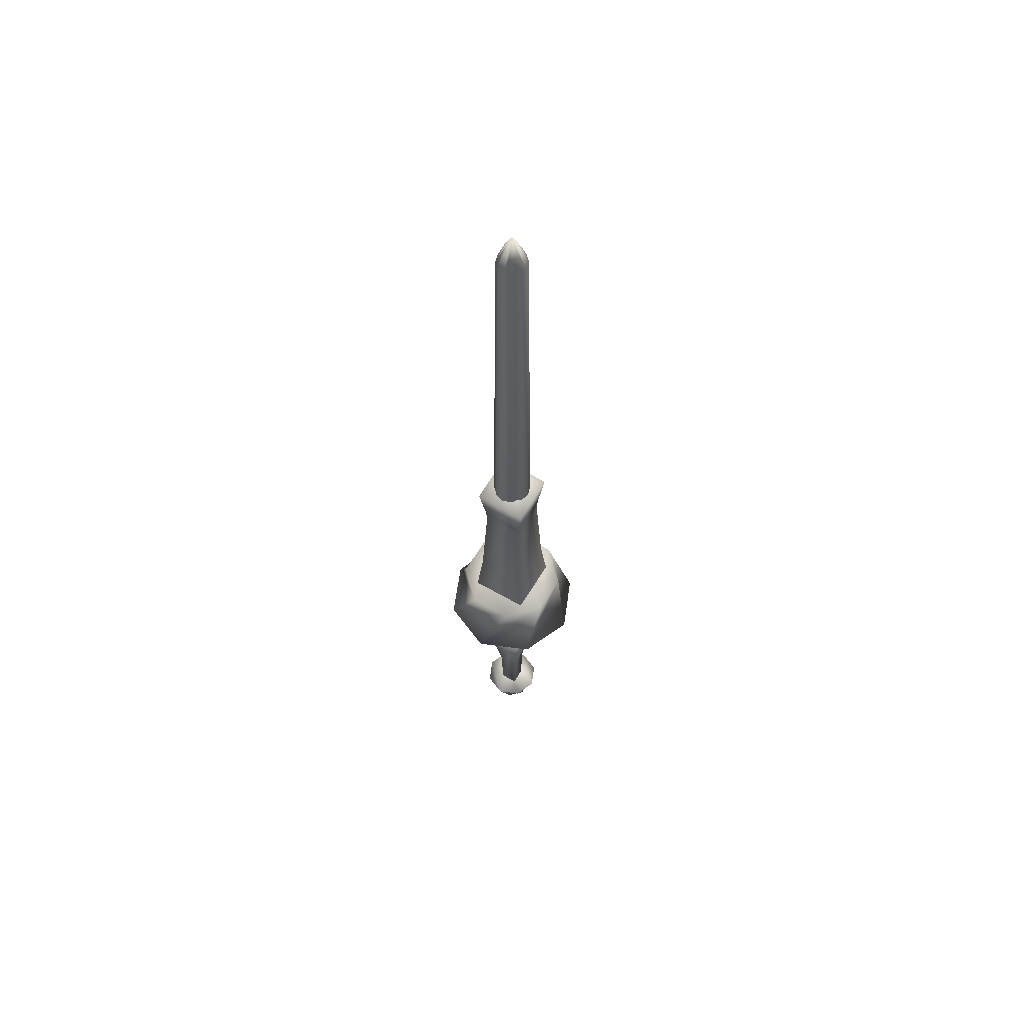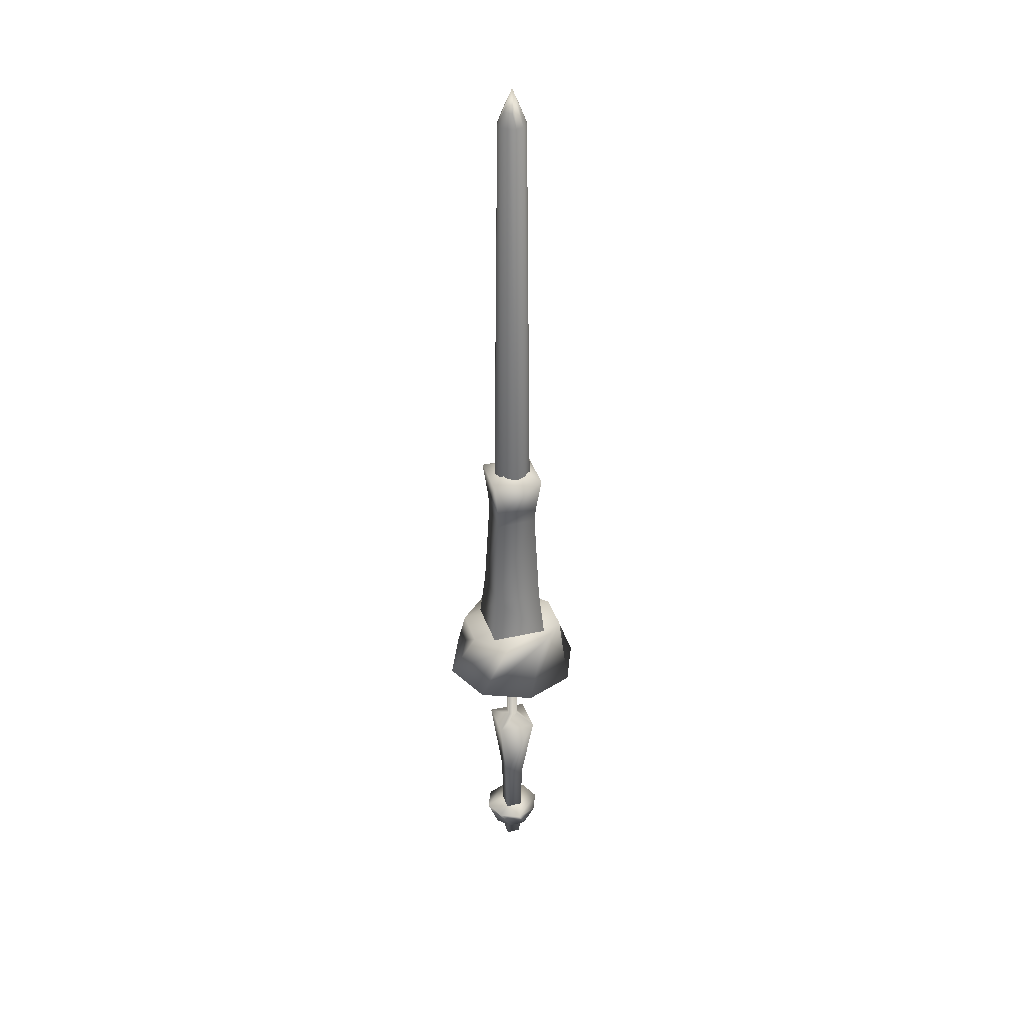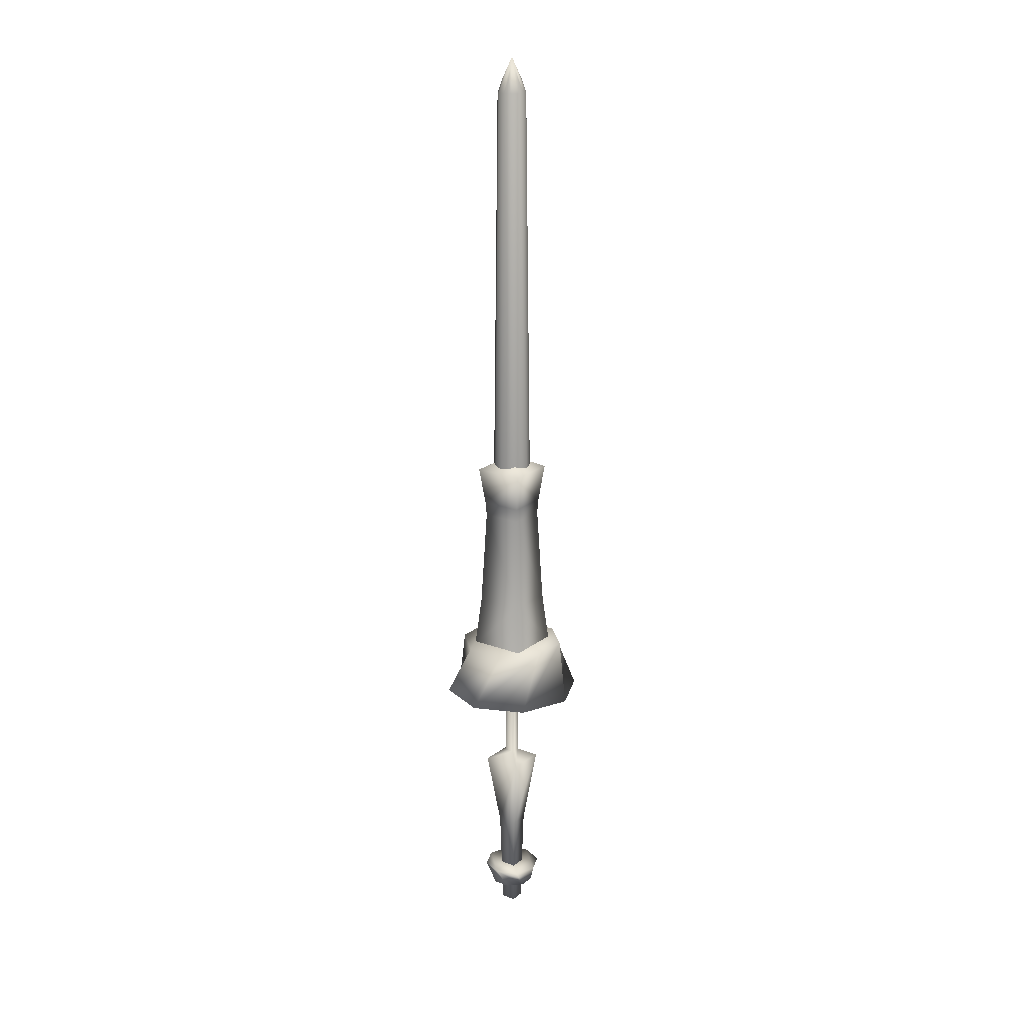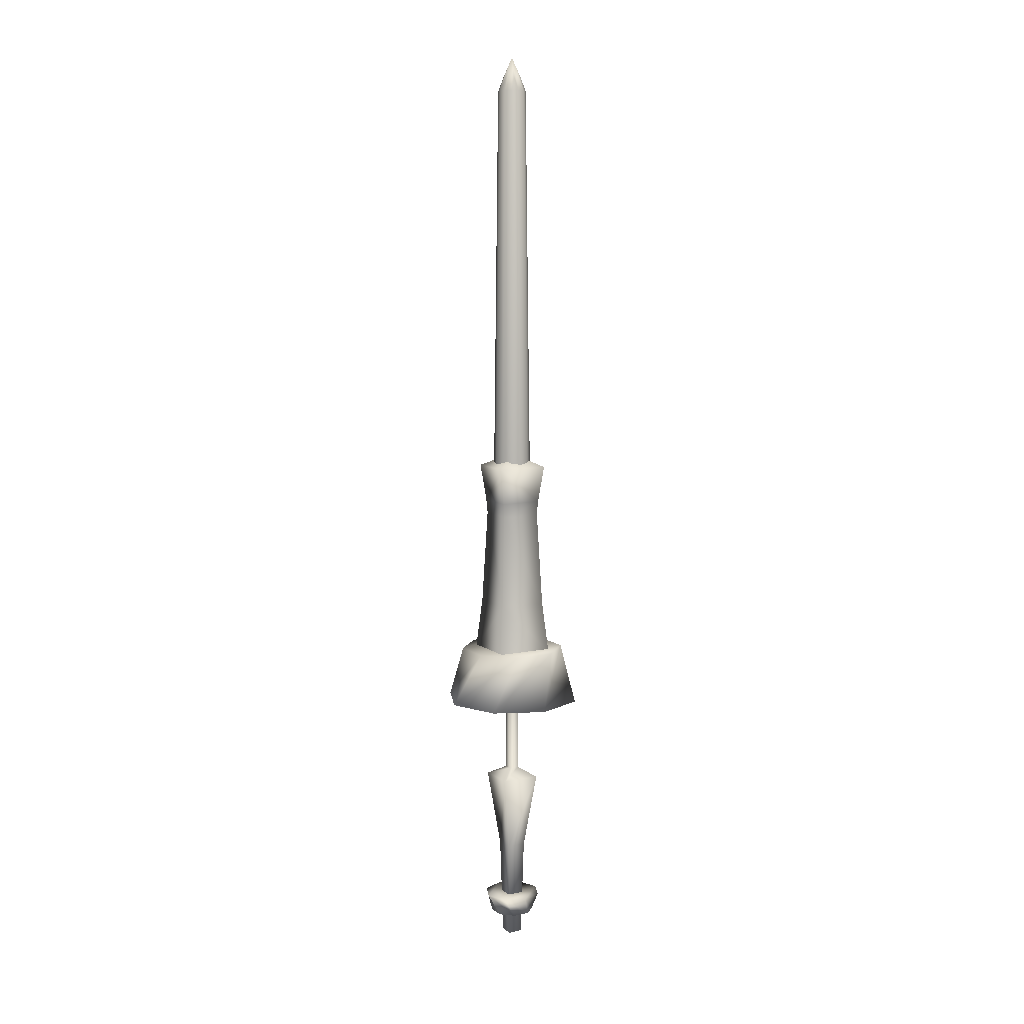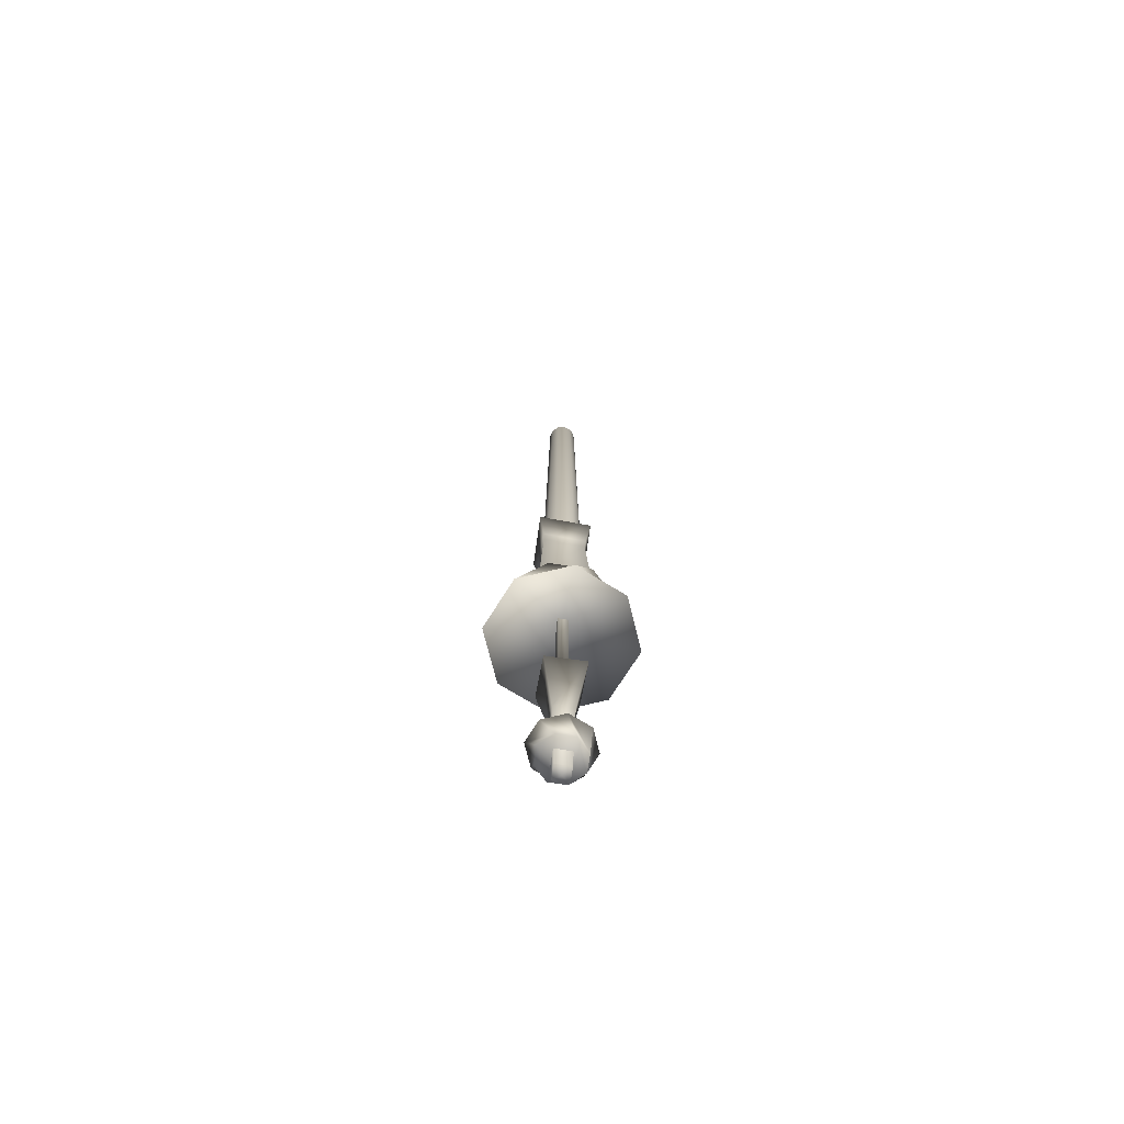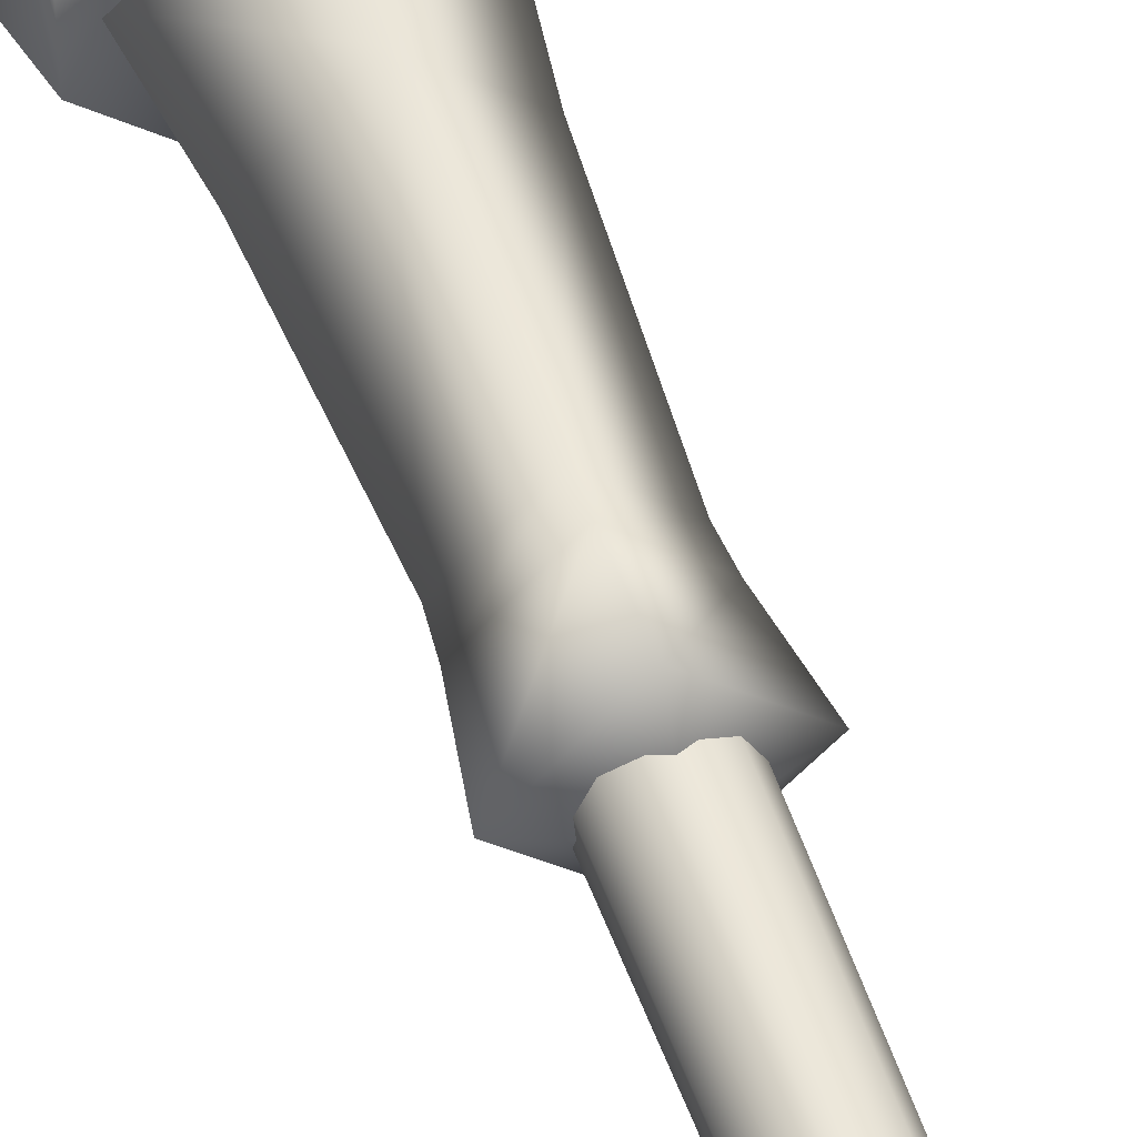
<metadata>
{"format":"obj","ext":"obj","renderer":"f3d","projection":"perspective","resolution":1024,"background":"white","views":[{"elev":60.9,"azim":165.7,"up":"+Z"},{"elev":34.9,"azim":-152.0,"up":"+Z"},{"elev":19.3,"azim":-9.8,"up":"+Z"},{"elev":8.9,"azim":15.8,"up":"+Z"},{"elev":-70.4,"azim":-144.1,"up":"+Z"},{"elev":54.4,"azim":-19.4,"up":"+Y"}]}
</metadata>
<code>
g mesh00
v 4.894 -4.923 307
v -0.005884 -0.01362 323.5
v 2.354 -4.115 313.4
v -1.796 -6.716 307
v -2.354 -4.115 313.4
v -4.902 -4.923 307
v -8.933 -2.388 117.4
v -6.554 -6.539 117.4
v -9.892 -4.215 -123.8
v -10.1 10.13 -113.9
v -9.956 4.083 -123.8
v 10.08 -4.15 -123.8
v 0.06032 -14.35 -113.9
v 4.241 -9.986 -123.8
v -14.25 -0.03352 -113.9
v -4.054 -10.05 -123.8
v -10.1 -10.19 -113.9
v 0.06032 14.28 -113.9
v -9.956 4.083 -123.8
v -10.1 10.13 -113.9
v 10.22 -10.19 -113.9
v 10.01 4.147 -123.8
v 14.37 -0.03352 -113.9
v 4.176 9.984 -123.8
v 10.08 -4.15 -123.8
v 4.241 -9.986 -123.8
v -4.121 9.919 -123.8
v 4.241 -9.986 -123.8
v -10.1 -10.19 -113.9
v -4.054 -10.05 -123.8
v 0.01765 -12.82 -48.88
v 3.207 0 -44.31
v 0 -3.207 -44.31
v 0.01765 12.86 -48.88
v -3.207 0 -44.31
v 0 3.207 -44.31
v -2.354 4.04 313.4
v -4.902 4.874 307
v -2.354 -4.115 313.4
v -4.902 -4.923 307
v 2.354 -4.115 313.4
v 1.789 -6.716 307
v 4.709 -0.03666 313.4
v 6.688 -1.817 307
v 8.934 -2.46 117.4
v 8.96 2.333 117.4
v 6.688 -1.817 307
v 6.688 1.768 307
v -8.906 2.406 117.4
v -8.933 -2.388 117.4
v -6.695 1.768 307
v -6.695 -1.817 307
v -6.607 0.006284 -86.83
v -4.938 0.02723 -135.8
v 0.01765 -5.175 -135.8
v -4.902 -4.923 307
v -1.796 -6.716 307
v -2.354 -4.115 313.4
v -6.695 1.768 307
v -6.695 -1.817 307
v -4.708 -0.03666 313.4
v -6.554 -6.539 117.4
v -2.416 -8.957 117.4
v -4.902 -4.923 307
v -1.796 -6.716 307
v 1.789 -6.716 307
v 4.894 -4.923 307
v 2.354 -4.115 313.4
v 4.709 -0.03666 313.4
v 6.688 1.768 307
v 6.592 0.006284 -86.83
v 4.975 0.02723 -135.8
v 0.01765 5.231 -135.8
v 4.975 0.02723 -135.8
v 0.01765 0.02723 -137.3
v -2.338 8.917 117.4
v -6.502 6.541 117.4
v -1.796 6.667 307
v -4.902 4.874 307
v 2.354 4.04 313.4
v -0.005884 -0.01362 323.5
v 4.894 4.874 307
v 6.582 6.483 117.4
v 8.96 2.333 117.4
v -4.938 0.02723 -135.8
v 0.01765 0.02723 -137.3
v 0.01765 -5.175 -135.8
v 0.01765 0.02723 -137.3
v -0.005884 -0.01362 323.5
v 6.529 -6.596 117.4
v 8.934 -2.46 117.4
v -2.416 -8.957 117.4
v 2.366 -8.972 117.4
v -8.933 -2.388 117.4
v -4.902 -4.923 307
v -6.695 -1.817 307
v -0.005884 -0.01362 323.5
v -4.708 -0.03666 313.4
v 2.366 -8.972 117.4
v 6.529 -6.596 117.4
v 1.789 -6.716 307
v 4.894 -4.923 307
v -6.502 6.541 117.4
v -8.906 2.406 117.4
v -4.902 4.874 307
v -6.695 1.768 307
v -4.708 -0.03666 313.4
v -14.25 -0.03352 -113.9
v 10.22 -10.19 -113.9
v 6.688 -1.817 307
v 6.688 1.768 307
v 4.709 -0.03666 313.4
v 4.894 4.874 307
v 1.789 6.667 307
v 2.354 4.04 313.4
v -9.892 -4.215 -123.8
v 6.582 6.483 117.4
v 2.444 8.902 117.4
v 4.894 4.874 307
v 1.789 6.667 307
v 14.37 -0.03352 -113.9
v 10.22 10.13 -113.9
v 10.22 -10.19 -113.9
v 0.06032 -14.35 -113.9
v -4.121 9.919 -123.8
v 10.08 -4.15 -123.8
v 0.06032 14.28 -113.9
v -10.1 10.13 -113.9
v -10.1 -10.19 -113.9
v -14.25 -0.03352 -113.9
v -1.796 6.667 307
v -4.902 4.874 307
v -2.354 4.04 313.4
v 10.01 4.147 -123.8
v -9.956 4.083 -123.8
v -4.054 -10.05 -123.8
v -9.892 -4.215 -123.8
v 4.176 9.984 -123.8
v -4.121 9.919 -123.8
v 10.22 10.13 -113.9
v 0.06032 14.28 -113.9
v 0.06032 -14.35 -113.9
v 10.01 4.147 -123.8
v 4.176 9.984 -123.8
v 14.37 -0.03352 -113.9
v 10.22 10.13 -113.9
v 2.444 8.902 117.4
v -2.338 8.917 117.4
v 1.789 6.667 307
v -1.796 6.667 307
v 2.354 4.04 313.4
v -2.354 4.04 313.4
v 3.207 0 -44.31
v 0.01765 -12.82 -48.88
v 13.46 0.0199 -48.88
v -0.007356 -6.592 -86.83
v 6.592 0.006284 -86.83
v 0.01765 -5.175 -135.8
v 4.975 0.02723 -135.8
v -0.007356 -6.592 -86.83
v 0.01765 -12.82 -48.88
v -13.42 0.0199 -48.88
v 0 -3.207 -44.31
v -3.207 0 -44.31
v -3.207 0 -44.31
v 0.01765 12.86 -48.88
v -13.42 0.0199 -48.88
v -0.007356 6.606 -86.83
v -6.607 0.006284 -86.83
v 0.01765 5.231 -135.8
v -4.938 0.02723 -135.8
v -0.007356 6.606 -86.83
v 0.01765 12.86 -48.88
v 13.46 0.0199 -48.88
v 0 3.207 -44.31
v 3.207 0 -44.31
f 1 2 3
f 4 2 5
f 6 7 8
f 9 10 11
f 12 13 14
f 15 16 17
f 18 19 20
f 21 22 23
f 24 25 26
f 26 27 24
f 28 29 30
f 31 32 33
f 34 35 36
f 37 38 2
f 39 2 40
f 41 2 42
f 43 2 44
f 45 46 47
f 47 46 48
f 49 50 51
f 51 50 52
f 53 54 55
f 56 57 58
f 59 60 61
f 62 63 64
f 64 63 65
f 66 67 68
f 69 70 2
f 71 72 73
f 74 75 73
f 76 77 78
f 78 77 79
f 80 81 82
f 82 81 70
f 82 70 83
f 83 70 84
f 85 86 87
f 73 88 85
f 89 1 44
f 44 1 90
f 44 90 91
f 87 88 74
f 2 4 42
f 42 4 92
f 42 92 93
f 94 95 96
f 96 95 97
f 96 97 98
f 99 100 101
f 101 100 102
f 103 104 105
f 105 104 106
f 105 106 97
f 97 106 107
f 10 9 108
f 13 12 109
f 110 111 112
f 113 114 115
f 16 15 116
f 117 118 119
f 119 118 120
f 121 122 123
f 123 122 124
f 19 18 125
f 22 21 126
f 122 127 124
f 124 127 128
f 124 128 129
f 129 128 130
f 131 132 133
f 25 24 134
f 27 26 135
f 135 26 136
f 135 136 137
f 138 139 140
f 140 139 141
f 29 28 142
f 143 144 145
f 145 144 146
f 147 148 149
f 149 148 150
f 149 150 151
f 151 150 152
f 151 152 97
f 153 154 155
f 155 154 156
f 155 156 157
f 157 156 158
f 157 158 159
f 55 160 53
f 53 160 161
f 53 161 162
f 162 161 163
f 162 163 164
f 165 166 167
f 167 166 168
f 167 168 169
f 169 168 170
f 169 170 171
f 73 172 71
f 71 172 173
f 71 173 174
f 174 173 175
f 174 175 176
v 0.07797 15.06 99.21
v 0.03089 17.97 117.3
v 14.05 0.04713 99.21
v -13.27 0.08483 92.33
v 0.09562 14.44 92.33
v 0.07208 16.58 45.36
v -0.02207 -14.94 99.21
v -0.07944 -17.87 117.3
v -13.91 0.03771 99.21
v -17.07 0.05551 117.3
v 0.07797 15.06 99.21
v 0.03089 17.97 117.3
v 17.21 0.06389 117.3
v -0.07944 -17.87 117.3
v -0.02207 -14.94 99.21
v 19.86 0.01152 19.91
v 0.07061 19.77 19.91
v 0.07208 16.58 45.36
v 0.07061 19.77 19.91
v -19.72 0.01152 19.91
v 0.07208 16.58 45.36
v 0.07061 -19.75 19.91
v 0.07208 -16.48 45.36
v -16.26 0.05656 45.36
v 16.41 0.05656 45.36
v 0.07208 -16.48 45.36
v 0.07061 -19.75 19.91
v -0.07944 -17.87 117.3
v 0.04707 0.06703 123.8
v -17.07 0.05551 117.3
v 0.07208 -16.48 45.36
v 16.41 0.05656 45.36
v 0 -14.23 92.33
v -16.26 0.05656 45.36
v 0.07208 -16.48 45.36
v 0 -14.23 92.33
v 0.07208 16.58 45.36
v 0.09562 14.44 92.33
v 13.44 0.09321 92.33
v -0.02207 -14.94 99.21
v 0 -14.23 92.33
v 14.05 0.04713 99.21
v 13.44 0.09321 92.33
v 0.07797 15.06 99.21
v 0.09562 14.44 92.33
v 0.07797 15.06 99.21
v 0.09562 14.44 92.33
v -13.91 0.03771 99.21
v -13.27 0.08483 92.33
v -0.02207 -14.94 99.21
v 0 -14.23 92.33
v 17.21 0.06389 117.3
v 0.03089 17.97 117.3
f 177 178 179
f 180 181 182
f 183 184 185
f 185 184 186
f 185 186 187
f 187 186 188
f 178 189 179
f 179 189 190
f 179 190 191
f 192 193 194
f 195 196 197
f 198 199 196
f 196 199 200
f 196 200 197
f 194 201 192
f 192 201 202
f 192 202 203
f 204 205 206
f 207 208 209
f 182 210 180
f 180 210 211
f 180 211 212
f 213 214 208
f 208 214 215
f 208 215 209
f 216 217 218
f 218 217 219
f 218 219 220
f 220 219 221
f 222 223 224
f 224 223 225
f 224 225 226
f 226 225 227
f 204 228 205
f 205 228 229
f 205 229 206
v 9.899 23.95 21.17
v 34.32 -0.03771 -6.161
v 24.37 24.3 -6.161
v -9.817 -24.03 21.17
v -34.24 -0.03771 -6.161
v -24.29 -24.37 -6.161
v -24.29 24.3 -6.161
v -23.8 -10.05 21.17
v -23.95 9.82 21.17
v 24.03 -9.896 21.17
v 23.88 9.976 21.17
v 10.05 -23.88 21.17
v -9.817 -24.03 21.17
v 24.37 24.3 -6.161
v 0.03972 -0.03771 14.42
v 0.03972 34.24 -6.161
v -24.29 24.3 -6.161
v -24.29 24.3 -6.161
v -23.95 9.82 21.17
v 0.03972 34.24 -6.161
v -9.973 23.8 21.17
v 10.05 -23.88 21.17
v 0.03972 -34.32 -6.161
v 24.03 -9.896 21.17
v 24.37 -24.37 -6.161
v 0.03972 -34.32 -6.161
v 10.05 -23.88 21.17
v -24.29 -24.37 -6.161
v -9.817 -24.03 21.17
v 23.88 9.976 21.17
v -23.95 9.82 21.17
v -23.8 -10.05 21.17
v -9.973 23.8 21.17
v 9.899 23.95 21.17
v 24.03 -9.896 21.17
v 24.37 -24.37 -6.161
v 23.88 9.976 21.17
v 34.32 -0.03771 -6.161
v 0.03972 34.24 -6.161
v -9.973 23.8 21.17
v 24.37 24.3 -6.161
v 9.899 23.95 21.17
v 0.03972 -34.32 -6.161
v -24.29 -24.37 -6.161
v -34.24 -0.03771 -6.161
v -23.8 -10.05 21.17
v -34.24 -0.03771 -6.161
v 34.32 -0.03771 -6.161
v 24.37 -24.37 -6.161
f 230 231 232
f 233 234 235
f 236 237 238
f 239 240 241
f 241 240 242
f 243 244 245
f 245 244 246
f 247 248 249
f 249 248 250
f 251 252 253
f 253 252 254
f 255 256 257
f 257 256 258
f 231 230 259
f 260 261 262
f 262 261 242
f 262 242 263
f 263 242 240
f 264 265 266
f 266 265 267
f 268 269 270
f 270 269 271
f 272 273 244
f 244 273 274
f 244 274 246
f 234 233 275
f 237 236 276
f 243 277 244
f 244 277 278
f 244 278 272
v 0 -3.207 -44.31
v 0.001471 -3.251 25.94
v -3.207 0 -44.31
v -3.251 0 25.94
v 0 3.207 -44.31
v 0.001471 3.253 25.94
v 0 3.207 -44.31
v 0.001471 3.253 25.94
v 3.207 0 -44.31
v 3.254 0 25.94
v 0 -3.207 -44.31
v 0.001471 -3.251 25.94
f 279 280 281
f 281 280 282
f 281 282 283
f 283 282 284
f 285 286 287
f 287 286 288
f 287 288 289
f 289 288 290
g mesh01

</code>
